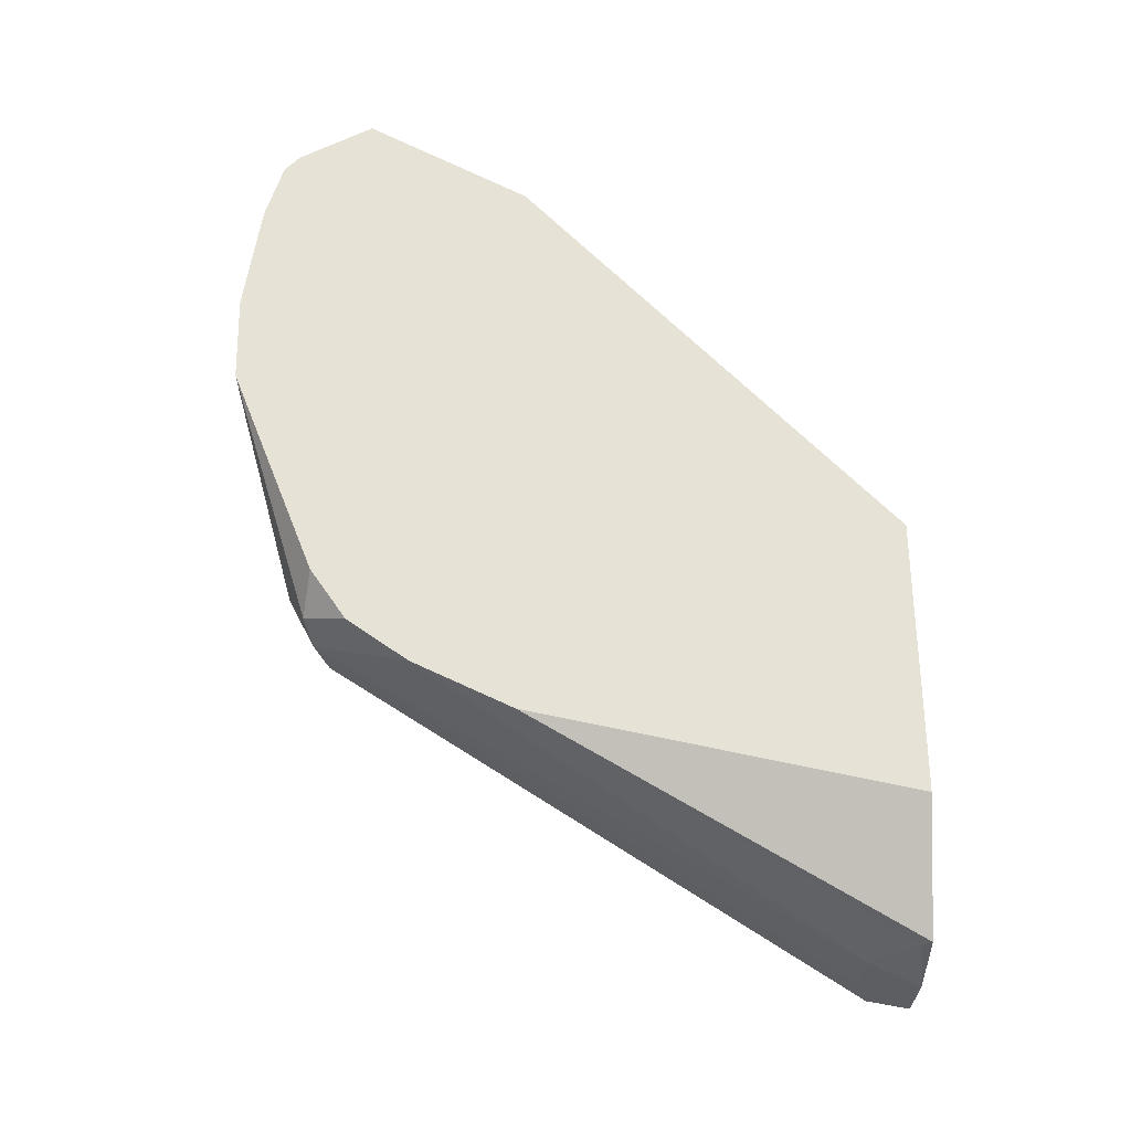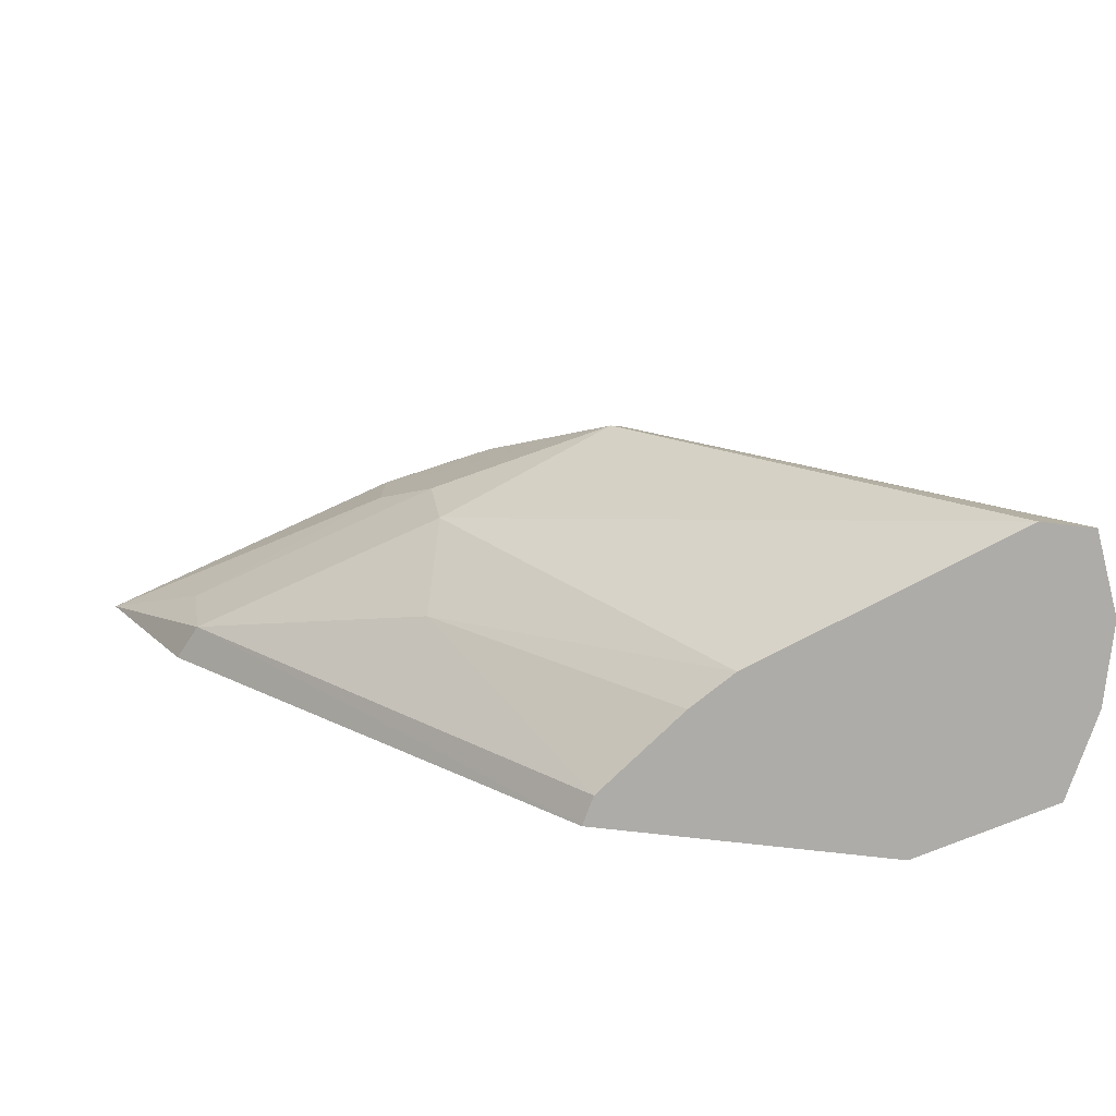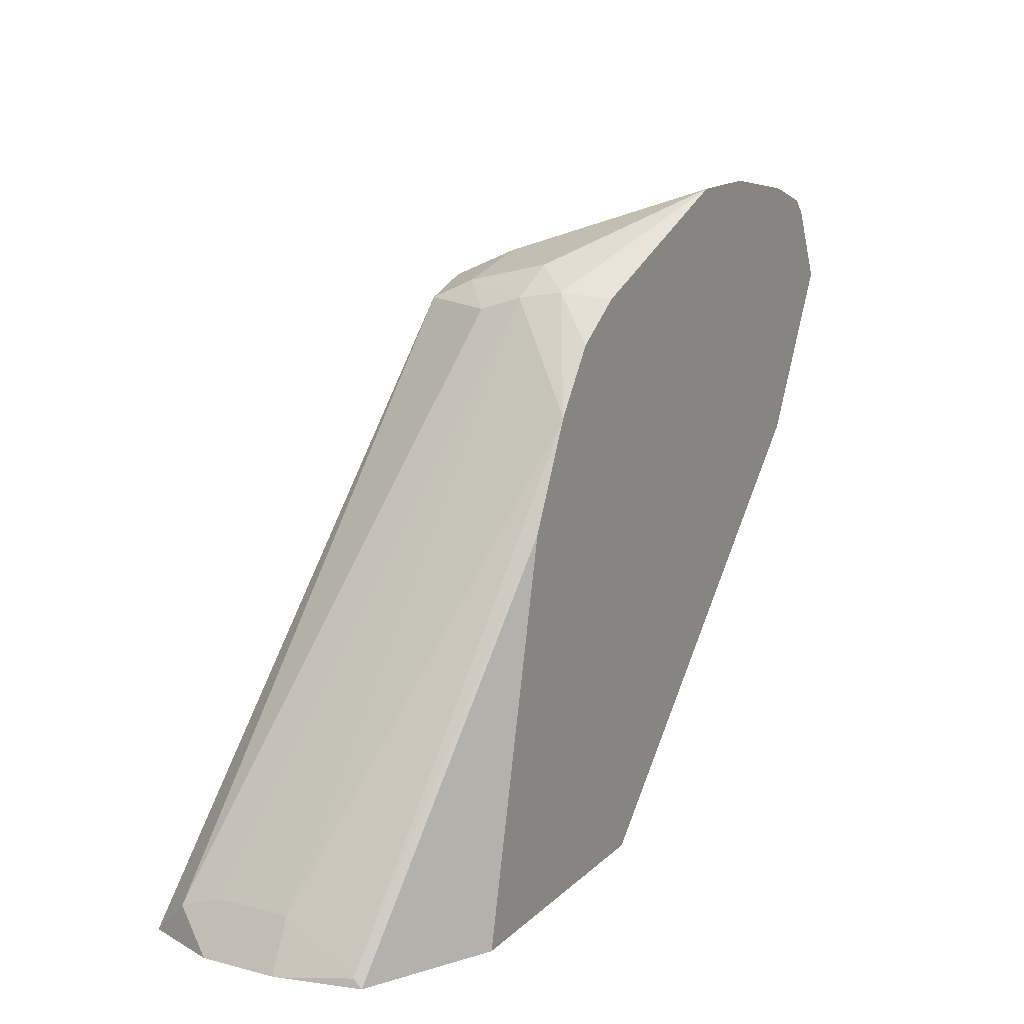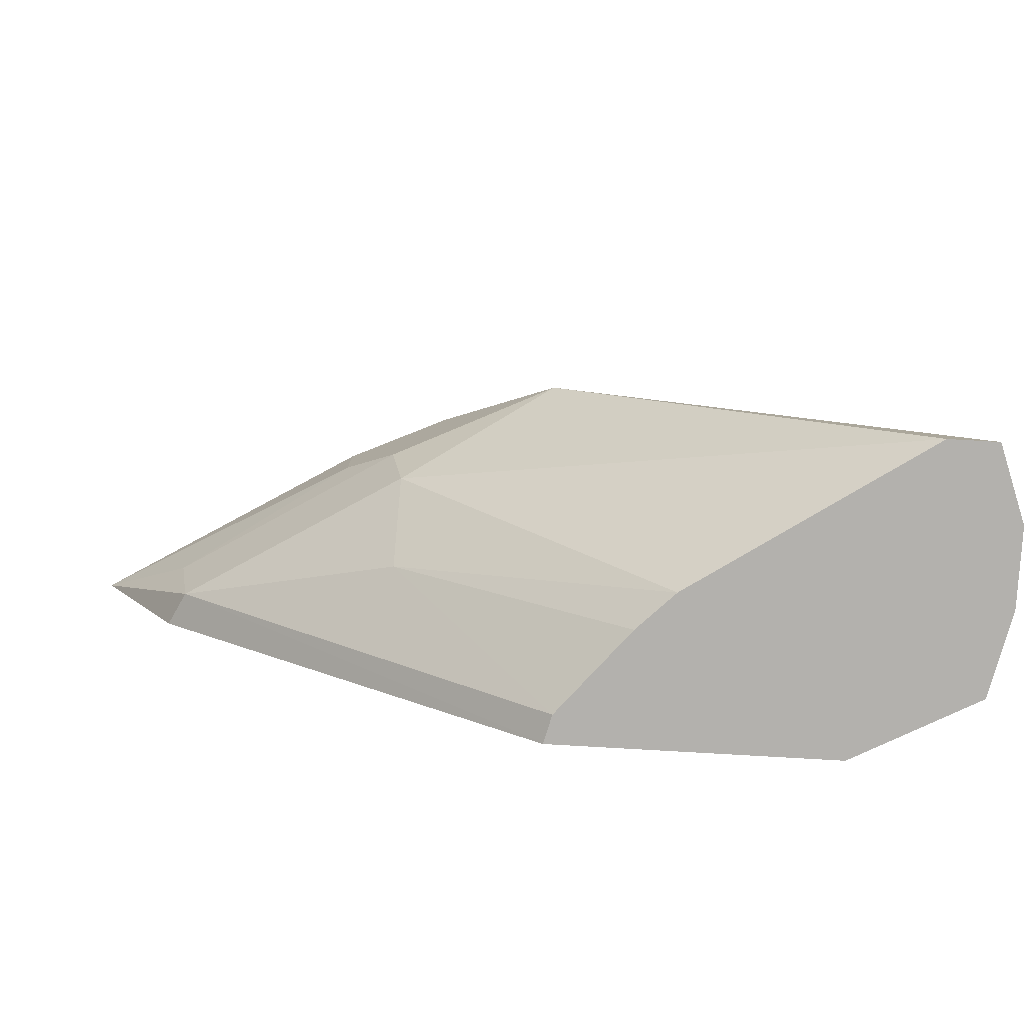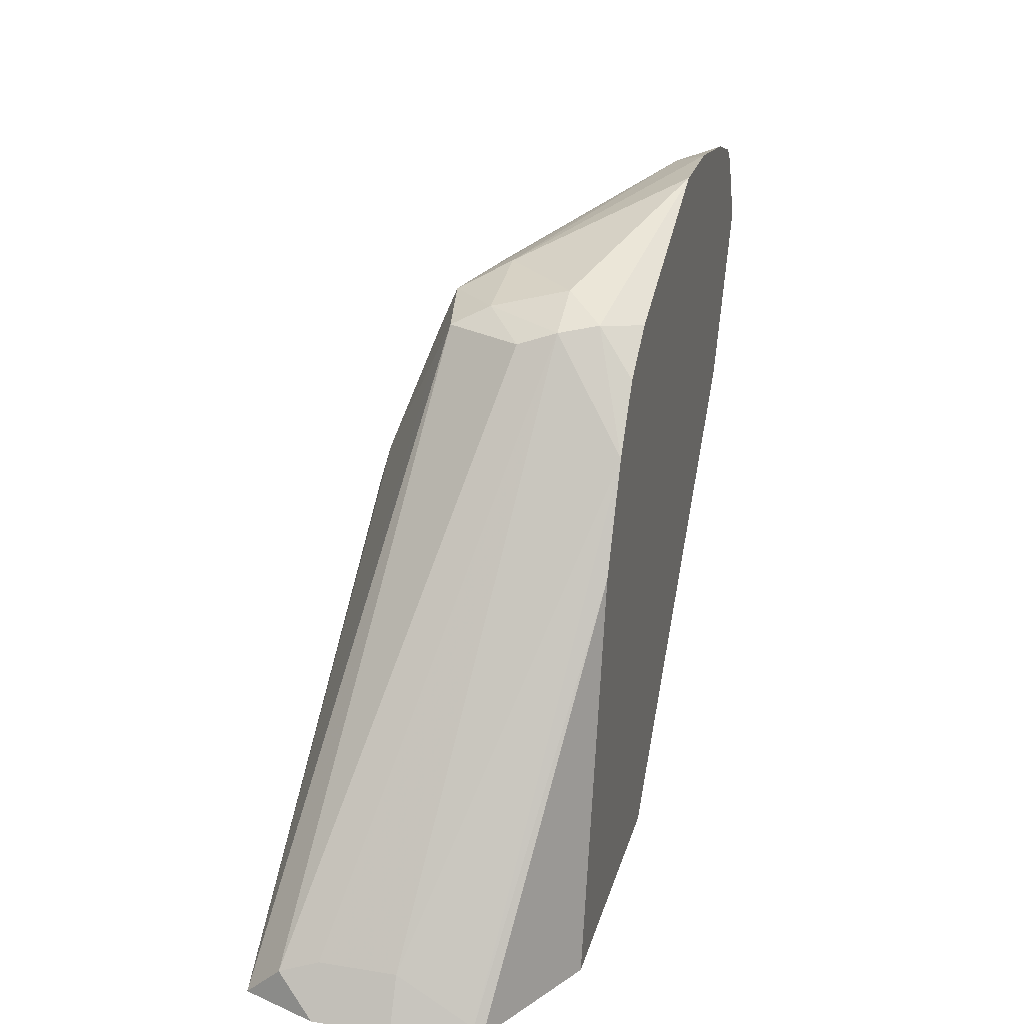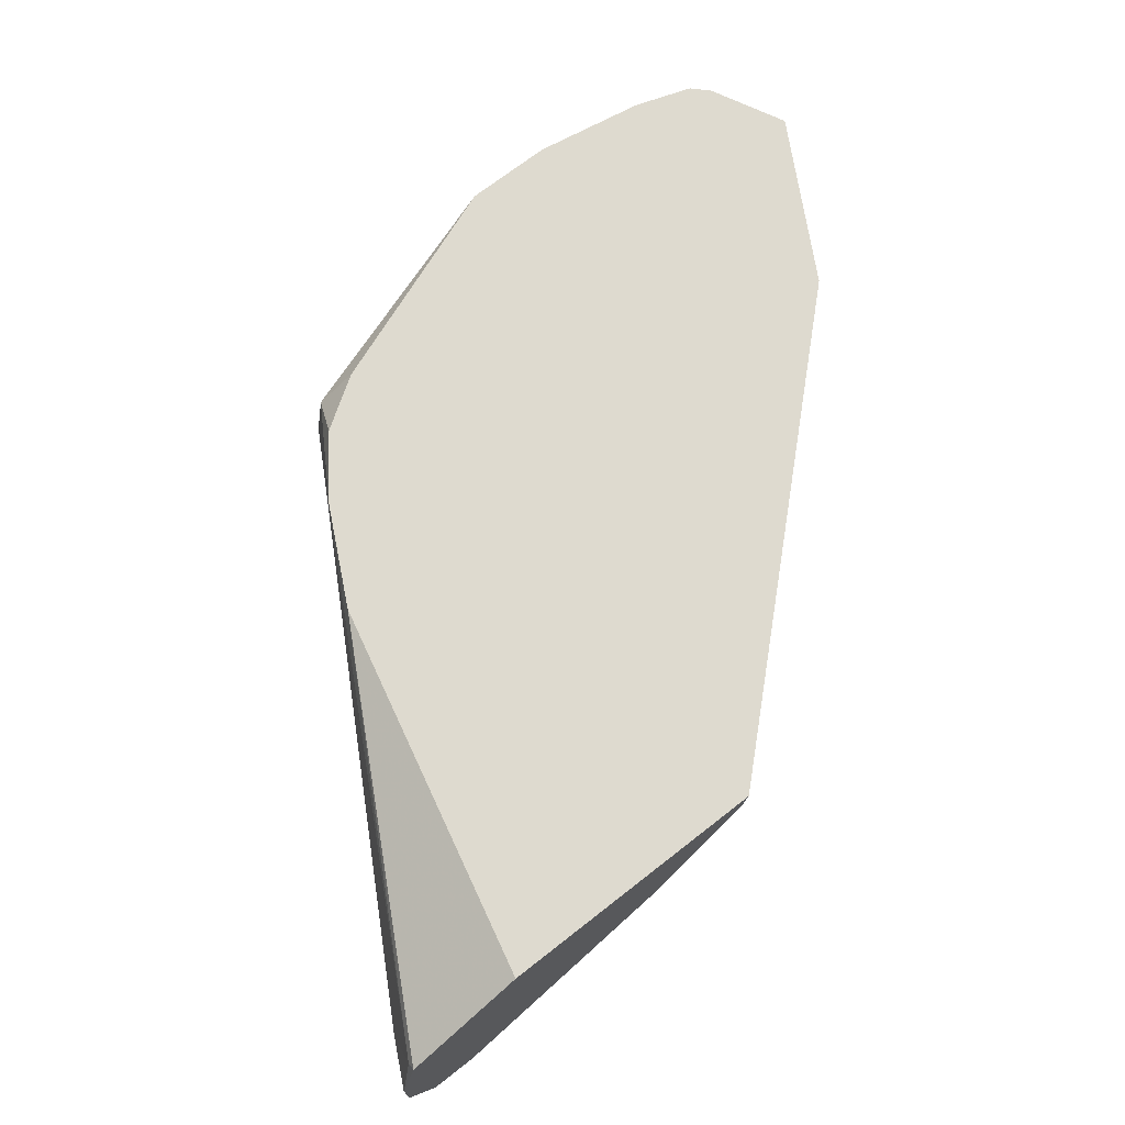
<metadata>
{"format":"obj","ext":"obj","renderer":"f3d","projection":"perspective","resolution":1024,"background":"white","views":[{"elev":63.2,"azim":-90.8,"up":"+Z"},{"elev":-76.8,"azim":173.7,"up":"+Y"},{"elev":14.9,"azim":-61.2,"up":"+Y"},{"elev":-79.3,"azim":176.7,"up":"+Y"},{"elev":24.8,"azim":-75.4,"up":"+Y"},{"elev":71.0,"azim":-38.0,"up":"+Z"}]}
</metadata>
<code>
v -0.1869 0.208 -0.2701
v -0.1869 0.208 -0.2911
v -0.1865 0.208 -0.2681
v -0.1818 0.2104 -0.2493
v -0.18 0.2216 -0.2701
v -0.1818 0.2182 -0.3013
v -0.1792 0.208 -0.3114
v -0.1818 0.208 -0.247
v -0.1243 0.3122 -0.2291
v -0.1106 0.3397 -0.2291
v -0.18 0.2216 -0.2909
v -0.09694 0.367 -0.2493
v -0.09866 0.3636 -0.2597
v -0.0883 0.3636 -0.2805
v -0.166 0.208 -0.3114
v -0.0857 0.3532 -0.2857
v -0.0805 0.3324 -0.2961
v -0.07791 0.322 -0.3013
v -0.07616 0.3116 -0.3047
v -0.07271 0.3012 -0.3064
v -0.1485 0.208 -0.2291
v -0.09837 0.3565 -0.2291
v -0.09349 0.3688 -0.2389
v -0.0831 0.374 -0.2493
v -0.0857 0.3688 -0.2701
v -0.06924 0.367 -0.2839
v -0.1036 0.208 -0.2696
v -0.03117 0.2857 -0.2805
v -0.06234 0.3532 -0.2909
v -0.03117 0.3636 -0.2805
v -0.04156 0.3324 -0.2909
v -0.06924 0.3047 -0.3047
v -0.0277 0.3047 -0.2839
v -0.07291 0.208 -0.2291
v -0.08368 0.3663 -0.2291
v -0.02353 0.3893 -0.2291
v -0.06234 0.374 -0.2701
v 0.01039 0.3843 -0.2389
v -0.09361 0.208 -0.2596
v -0.03117 0.2649 -0.2597
v 0.03114 0.3064 -0.2389
v -0.01039 0.2857 -0.2597
v 0.04501 0.3774 -0.232
v 0.04845 0.3601 -0.2355
v -0.01386 0.3393 -0.277
v -0.0277 0.3255 -0.2839
v -0.01386 0.3186 -0.277
v 0.03462 0.3255 -0.2424
v -0.07298 0.208 -0.2294
v 0.03605 0.3089 -0.2291
v 0.0005802 0.3893 -0.2291
v 0.03085 0.3841 -0.2291
v -0.07482 0.208 -0.2368
v 0.06115 0.3538 -0.2291
v 0.04644 0.3789 -0.2291
v 0.05076 0.3746 -0.2291
f 30 38 43
f 24 37 25
f 28 42 40
f 28 41 42
f 27 40 39
f 27 28 40
f 26 30 29
f 26 38 30
f 26 37 38
f 25 37 26
f 28 33 41
f 20 32 33
f 23 36 24
f 23 35 36
f 22 35 23
f 20 33 28
f 19 32 20
f 19 31 32
f 19 30 31
f 19 29 30
f 18 29 19
f 18 26 29
f 30 43 44
f 24 36 37
f 30 44 45
f 39 40 53
f 31 45 46
f 17 26 18
f 47 54 48
f 45 54 47
f 44 54 45
f 43 54 44
f 43 56 54
f 43 55 56
f 43 52 55
f 41 49 53
f 41 54 50
f 41 48 54
f 30 45 31
f 40 41 53
f 38 51 52
f 37 51 38
f 36 51 37
f 34 41 50
f 34 49 41
f 33 48 41
f 33 47 48
f 33 45 47
f 33 46 45
f 32 46 33
f 31 46 32
f 38 52 43
f 16 26 17
f 40 42 41
f 15 20 28
f 6 12 13
f 6 11 12
f 5 12 11
f 5 10 12
f 5 11 6
f 4 10 5
f 4 9 10
f 4 8 9
f 3 8 4
f 2 6 7
f 1 6 2
f 6 13 14
f 1 5 6
f 15 28 27
f 1 3 4
f 1 8 3
f 1 34 21
f 1 49 34
f 1 53 49
f 1 39 53
f 1 27 39
f 1 15 27
f 1 7 15
f 1 2 7
f 1 4 5
f 6 14 7
f 1 21 8
f 7 16 17
f 7 14 16
f 14 26 16
f 14 25 26
f 13 25 14
f 12 25 13
f 12 23 24
f 10 23 12
f 10 22 23
f 9 22 10
f 9 35 22
f 9 36 35
f 9 51 36
f 12 24 25
f 9 55 52
f 7 17 18
f 9 52 51
f 7 18 19
f 7 19 20
f 8 21 9
f 7 20 15
f 9 34 50
f 9 50 54
f 9 54 56
f 9 56 55
f 9 21 34

</code>
